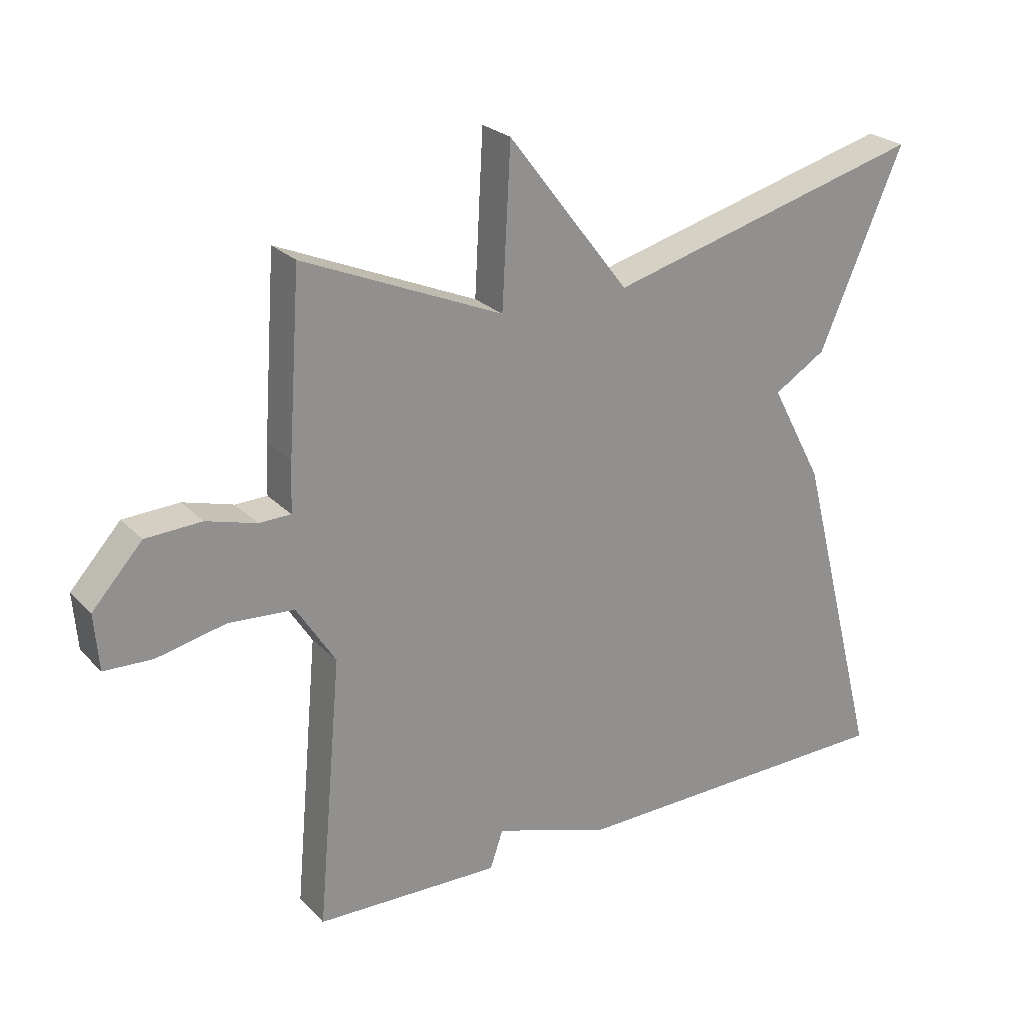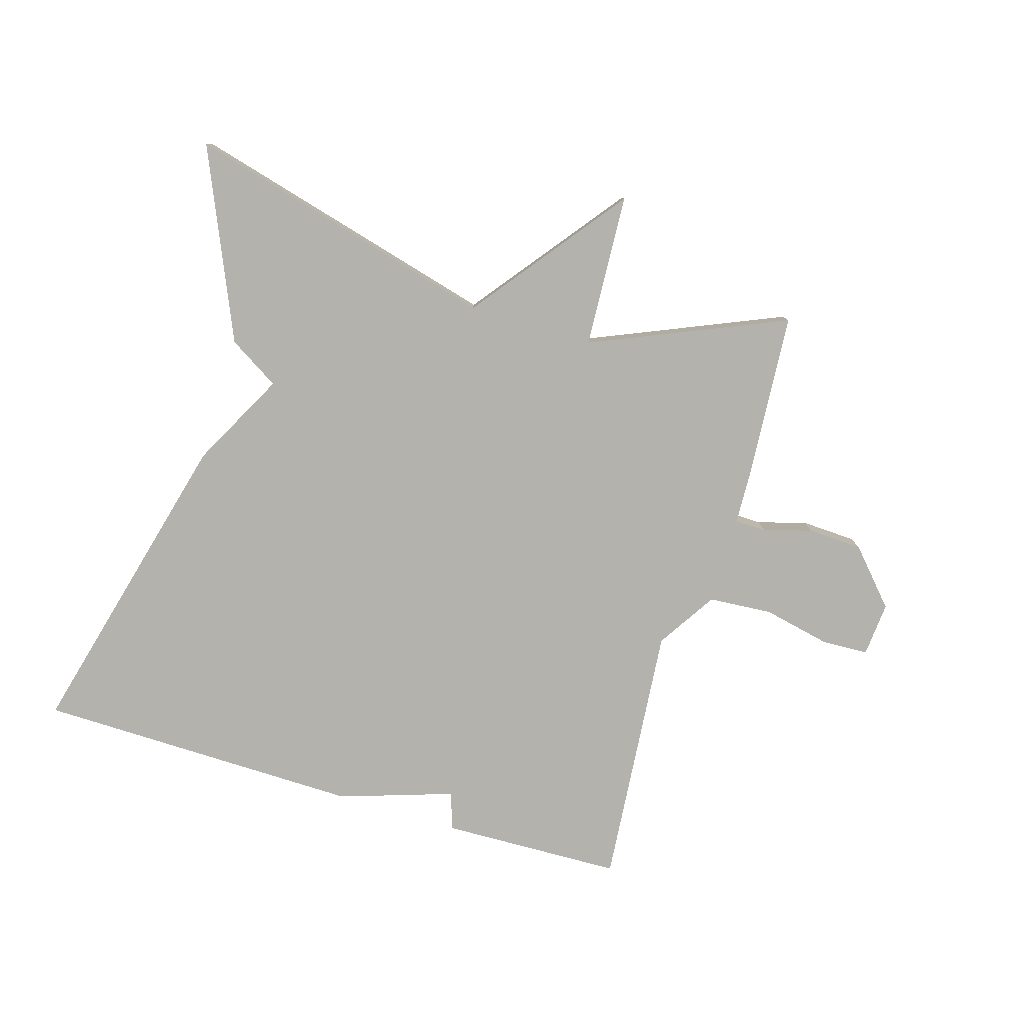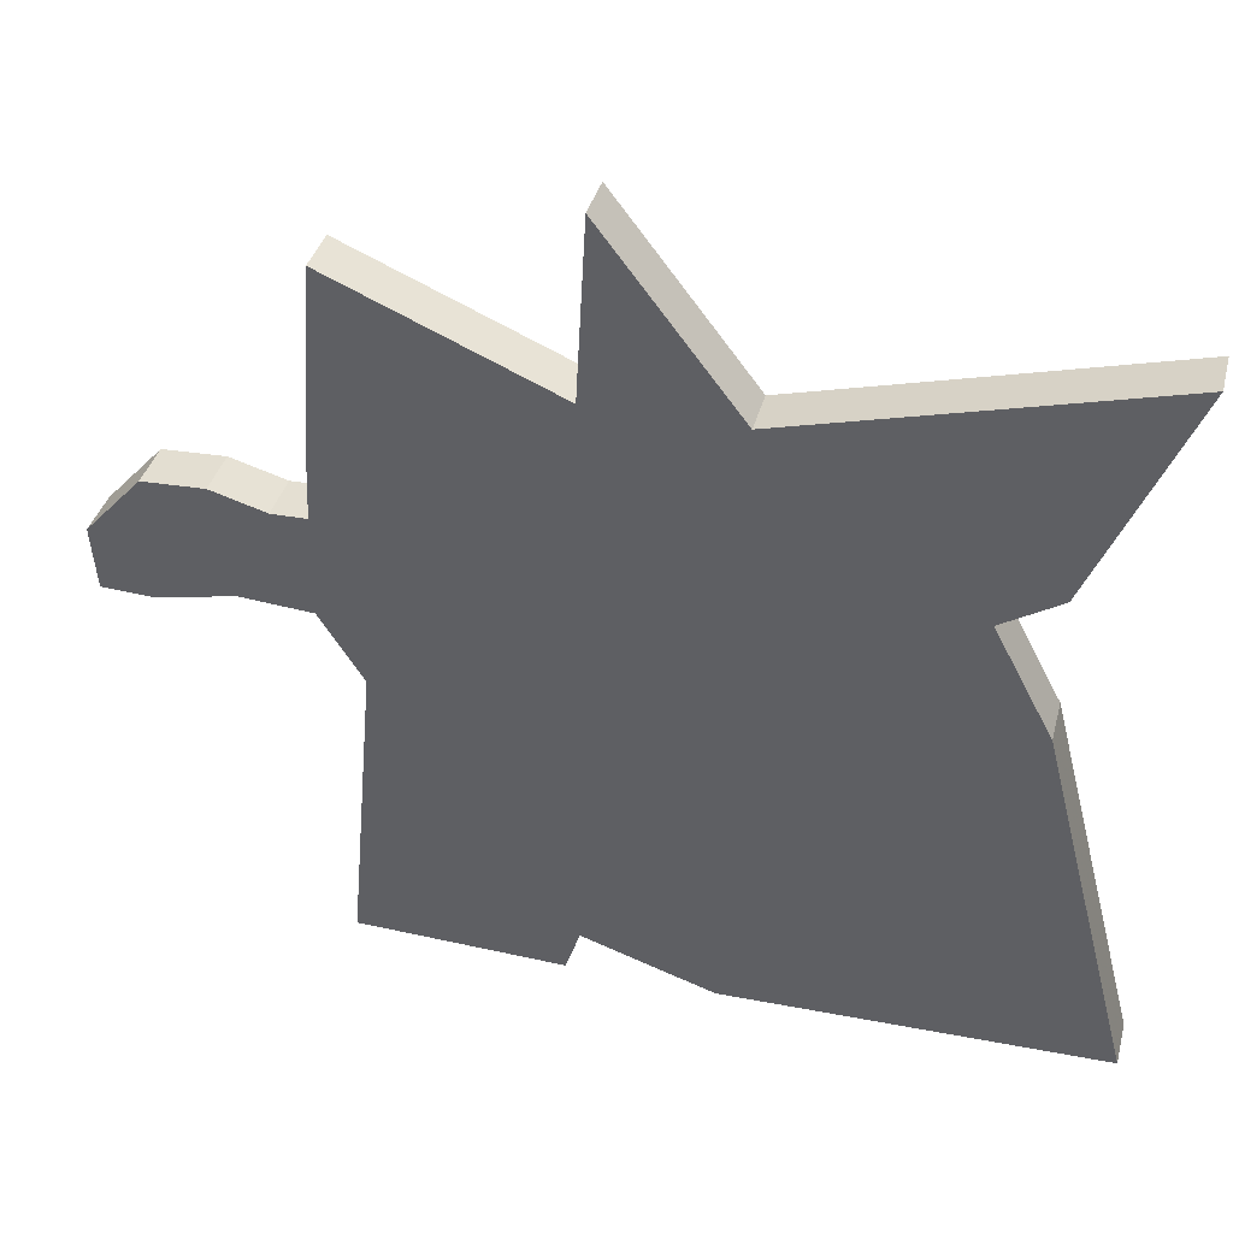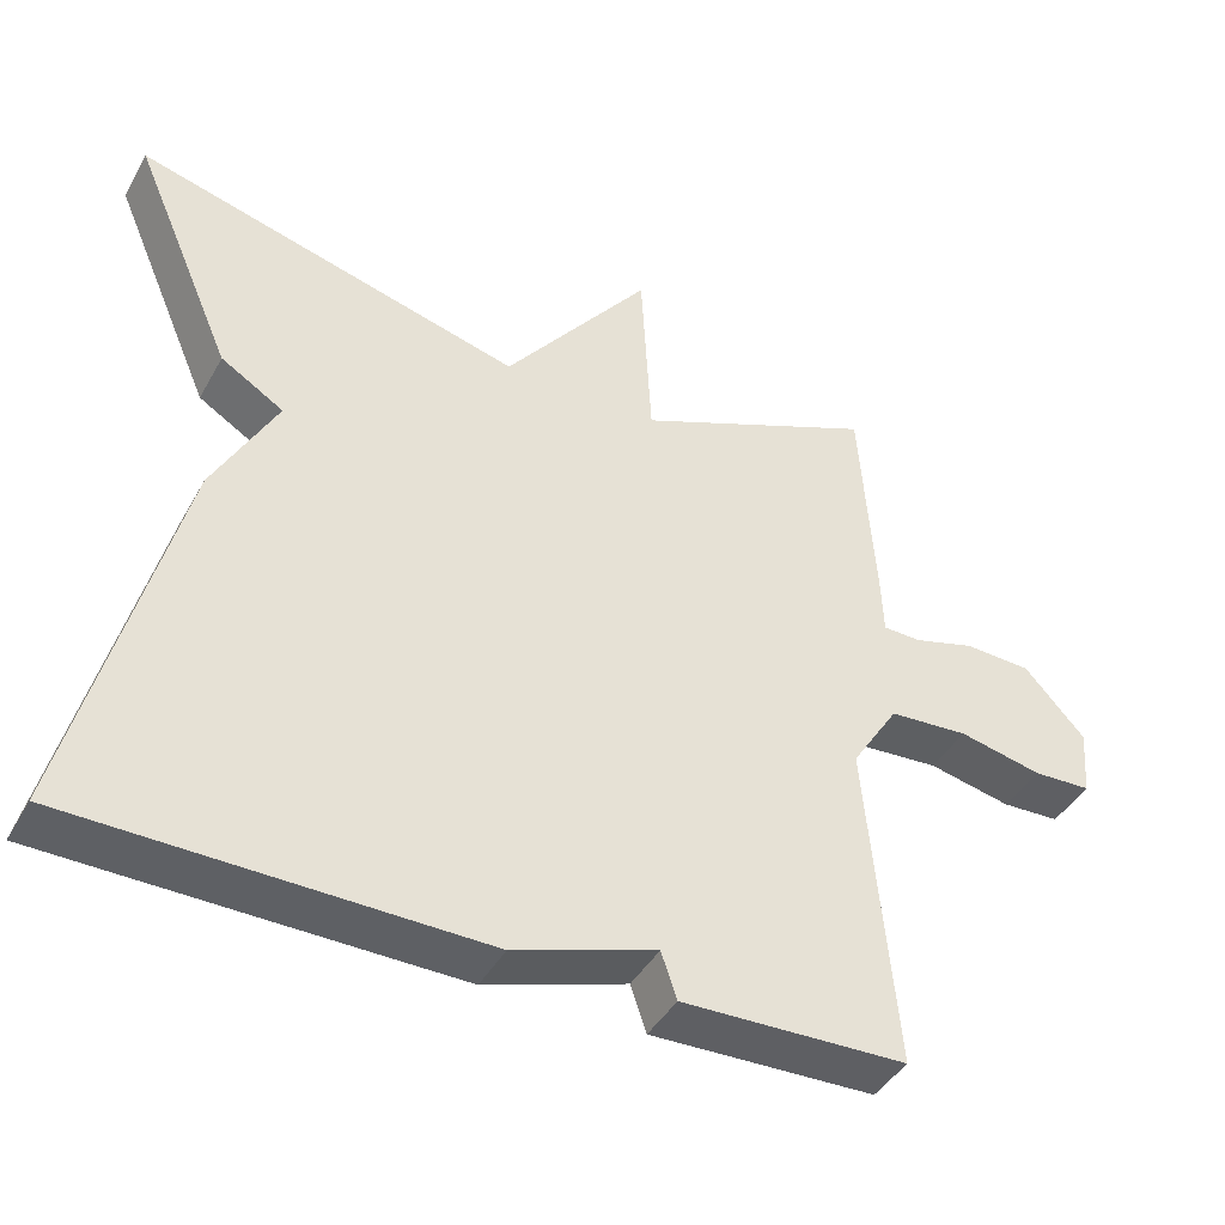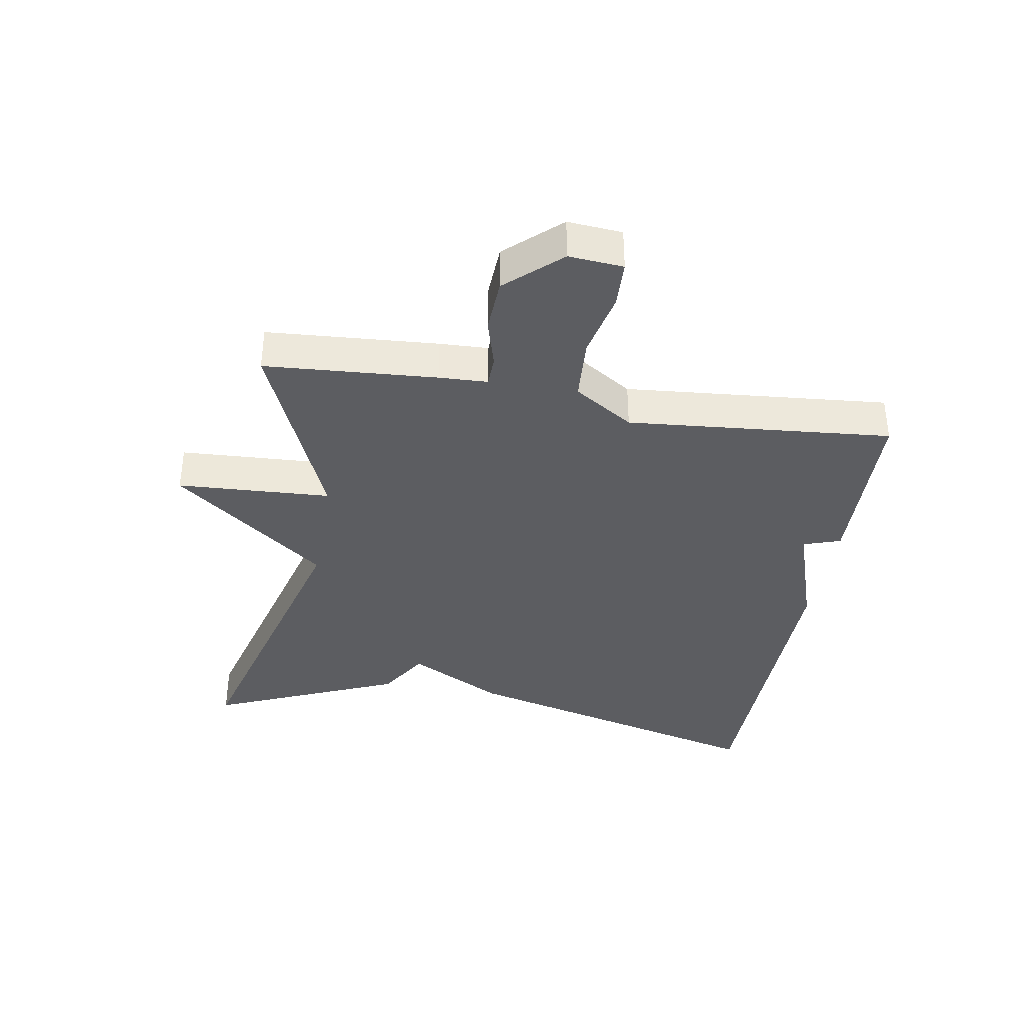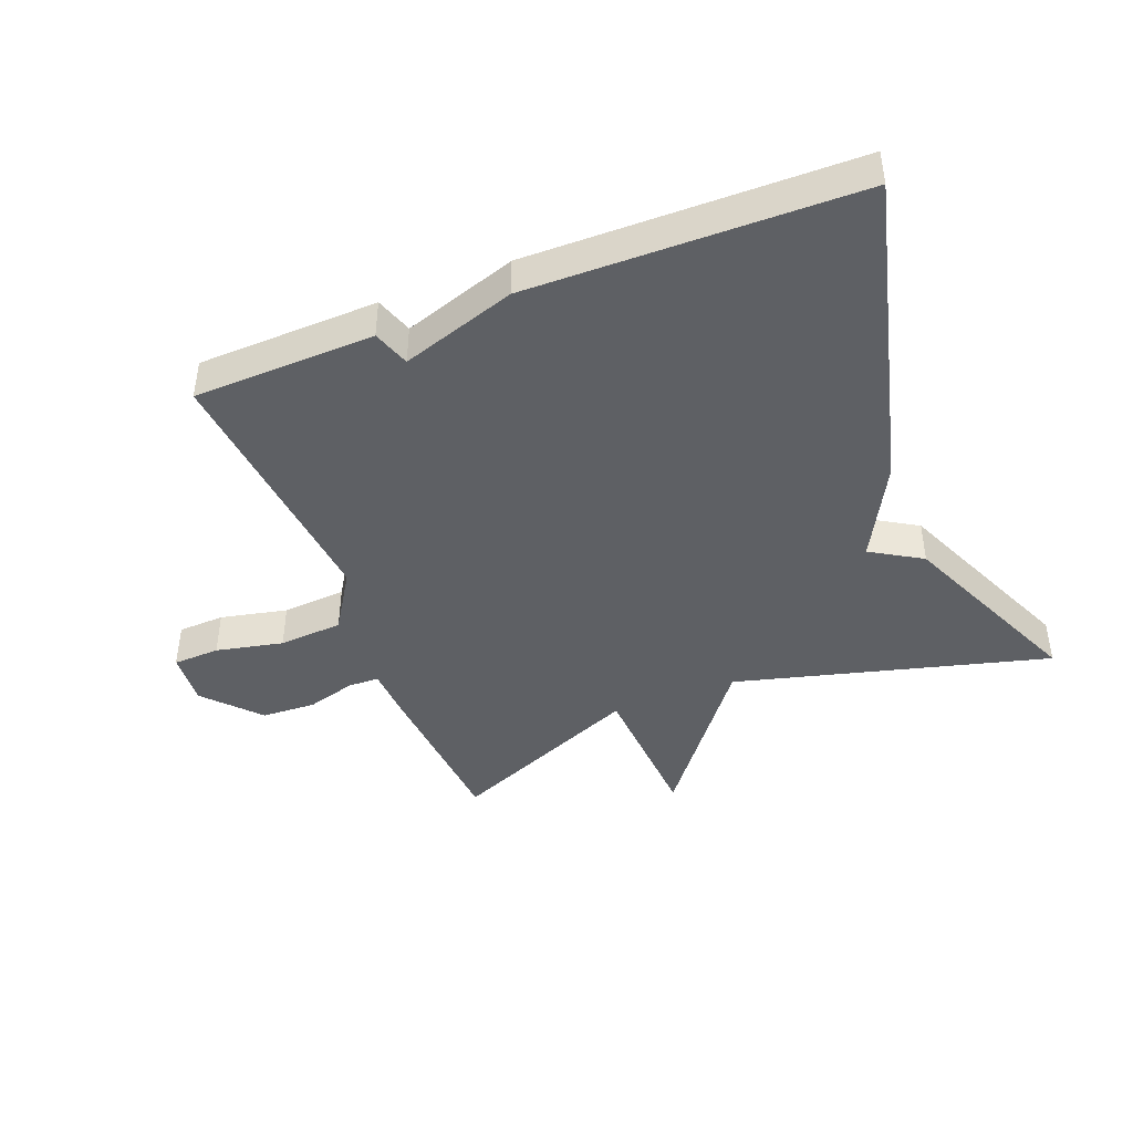
<metadata>
{"format":"obj","ext":"obj","renderer":"f3d","projection":"perspective","resolution":1024,"background":"white","views":[{"elev":24.6,"azim":147.7,"up":"+Z"},{"elev":-79.5,"azim":-16.7,"up":"+Y"},{"elev":37.8,"azim":-165.4,"up":"+Z"},{"elev":-42.5,"azim":-27.3,"up":"+Z"},{"elev":-37.2,"azim":80.3,"up":"+Y"},{"elev":-43.0,"azim":-158.5,"up":"+Y"}]}
</metadata>
<code>
v 0.5 0.07 0.5
v 0.519 0.07 0.229
v 0.522 0.07 0.152
v 0.571 0.07 0.151
v 0.648 0.07 0.173
v 0.734 0.07 0.169
v 0.811 0.07 0.084
v 0.804 0.07 -0.002
v 0.73 0.07 -0.005
v 0.624 0.07 0.018
v 0.523 0.07 0.011
v 0.463 0.07 -0.083
v 0.5 0.07 -0.5
v 0.215 0.07 -0.508
v 0.195 0.07 -0.449
v 0.015 0.07 -0.508
v -0.5 0.07 -0.5
v -0.371 0.07 0.001
v -0.291 0.07 0.152
v -0.371 0.07 0.201
v -0.5 0.07 0.5
v -0.007 0.07 0.369
v 0.18 0.07 0.612
v 0.193 0.07 0.369
v 0.5 0 0.5
v 0.519 0 0.229
v 0.522 0 0.152
v 0.571 0 0.151
v 0.648 0 0.173
v 0.734 0 0.169
v 0.811 0 0.084
v 0.804 0 -0.002
v 0.73 0 -0.005
v 0.624 0 0.018
v 0.523 0 0.011
v 0.463 0 -0.083
v 0.5 0 -0.5
v 0.215 0 -0.508
v 0.195 0 -0.449
v 0.015 0 -0.508
v -0.5 0 -0.5
v -0.371 0 0.001
v -0.291 0 0.152
v -0.371 0 0.201
v -0.5 0 0.5
v -0.007 0 0.369
v 0.18 0 0.612
v 0.193 0 0.369
f 22 23 24
f 19 20 21 22
f 19 22 24
f 18 19 24
f 17 18 24
f 16 17 24
f 15 16 24
f 14 15 24
f 13 14 24
f 12 13 24
f 1 2 3
f 24 1 3
f 12 24 3
f 11 12 3
f 8 9 10
f 7 8 10
f 6 7 10
f 5 6 10
f 4 5 10
f 3 4 10 11
f 48 47 46
f 46 45 44 43
f 48 46 43
f 48 43 42
f 48 42 41
f 48 41 40
f 48 40 39
f 48 39 38
f 48 38 37
f 48 37 36
f 27 26 25
f 27 25 48
f 27 48 36
f 27 36 35
f 34 33 32
f 34 32 31
f 34 31 30
f 34 30 29
f 34 29 28
f 35 34 28 27
f 1 25 26 2
f 2 26 27 3
f 3 27 28 4
f 4 28 29 5
f 5 29 30 6
f 6 30 31 7
f 7 31 32 8
f 8 32 33 9
f 9 33 34 10
f 10 34 35 11
f 11 35 36 12
f 12 36 37 13
f 13 37 38 14
f 14 38 39 15
f 15 39 40 16
f 16 40 41 17
f 17 41 42 18
f 18 42 43 19
f 19 43 44 20
f 20 44 45 21
f 21 45 46 22
f 22 46 47 23
f 23 47 48 24
f 24 48 25 1

</code>
